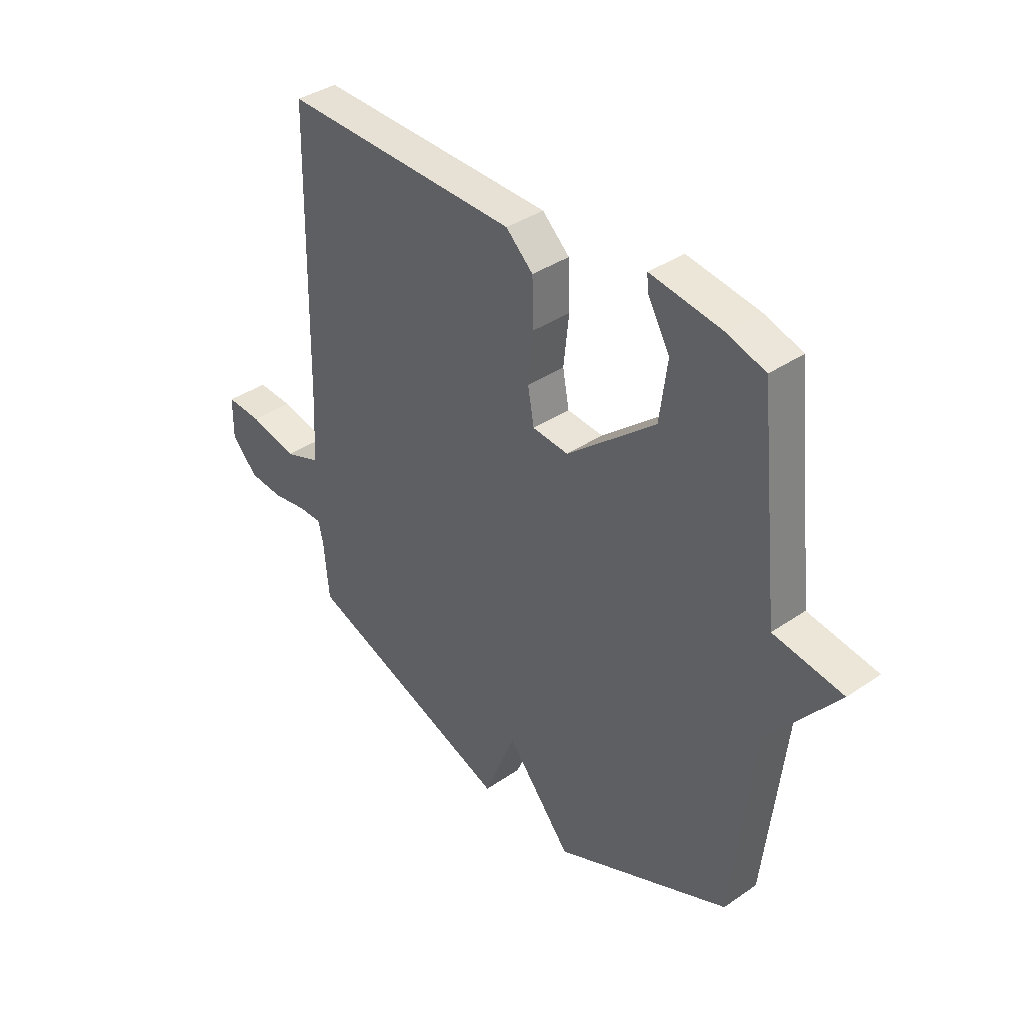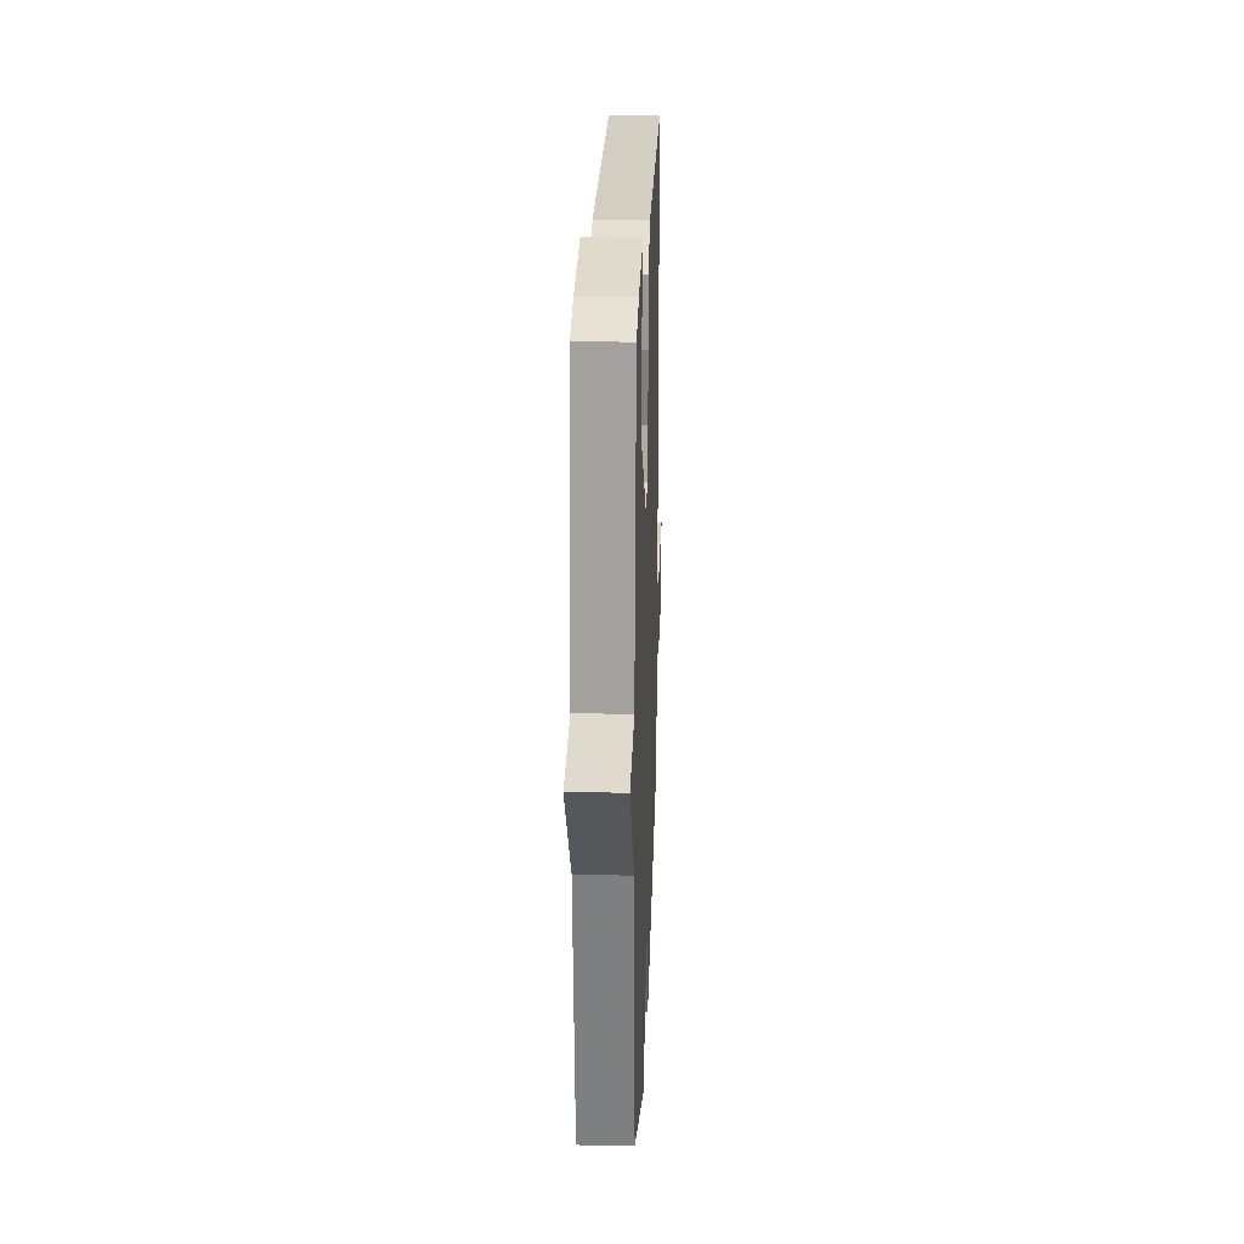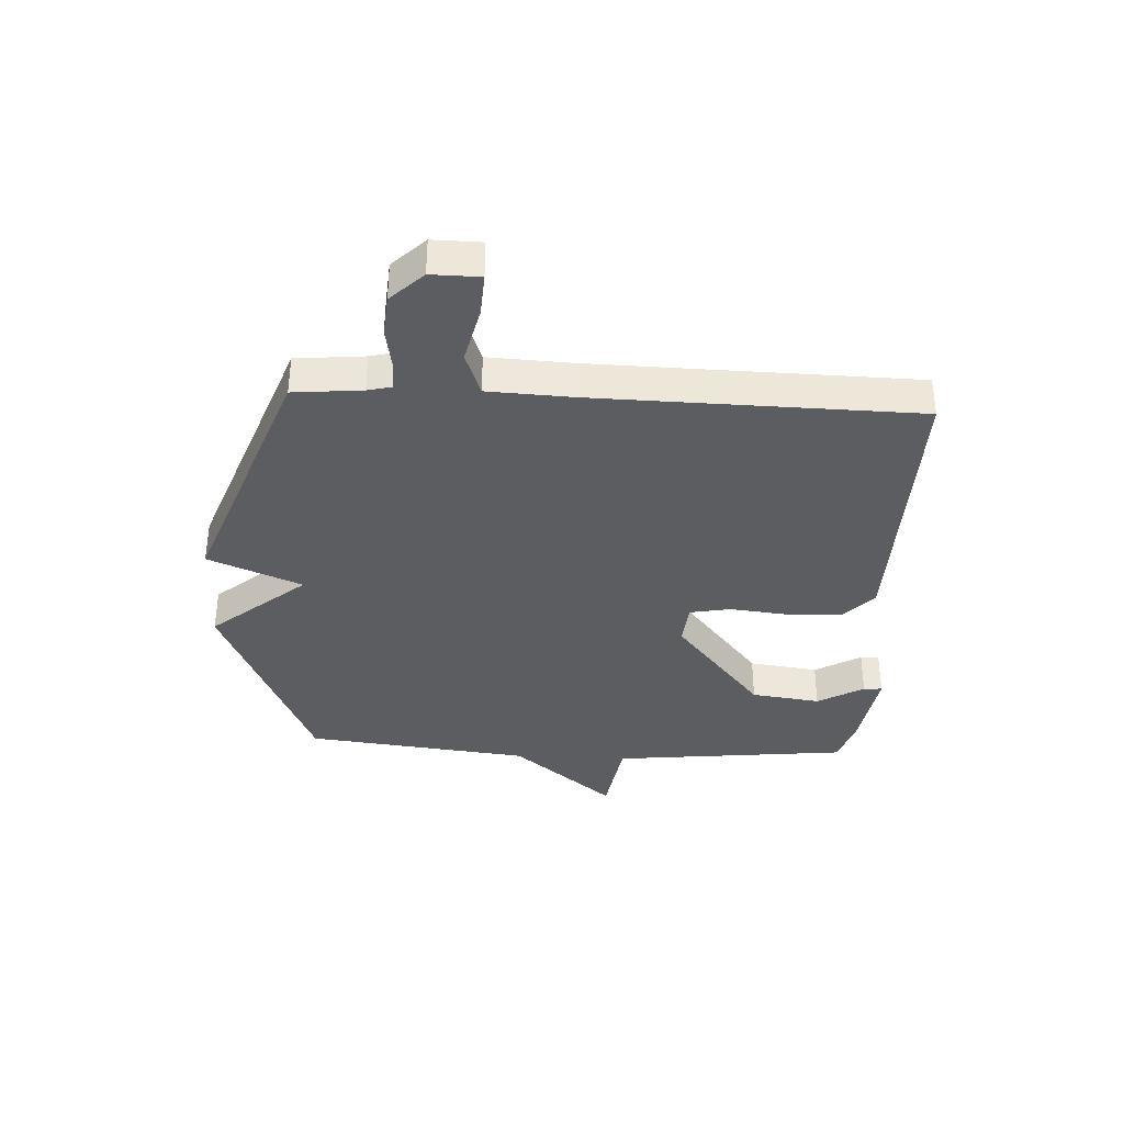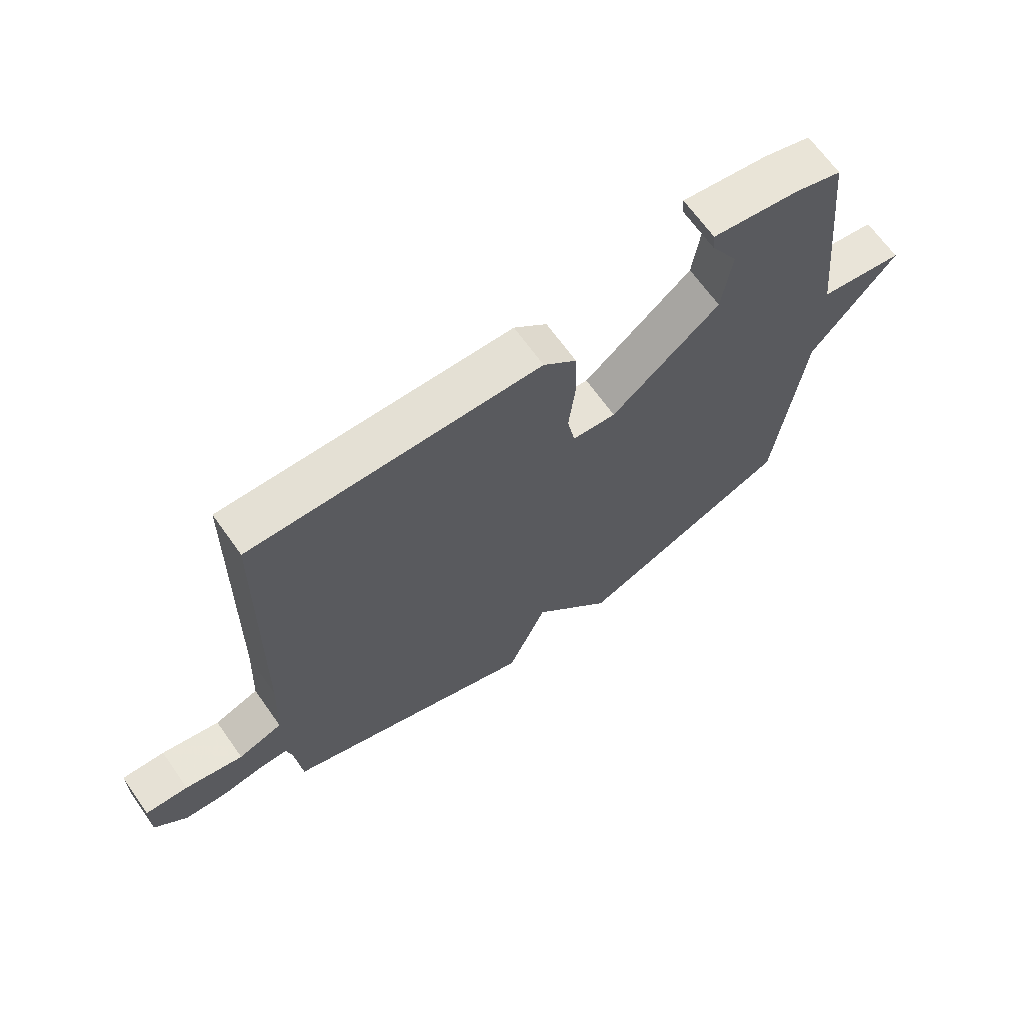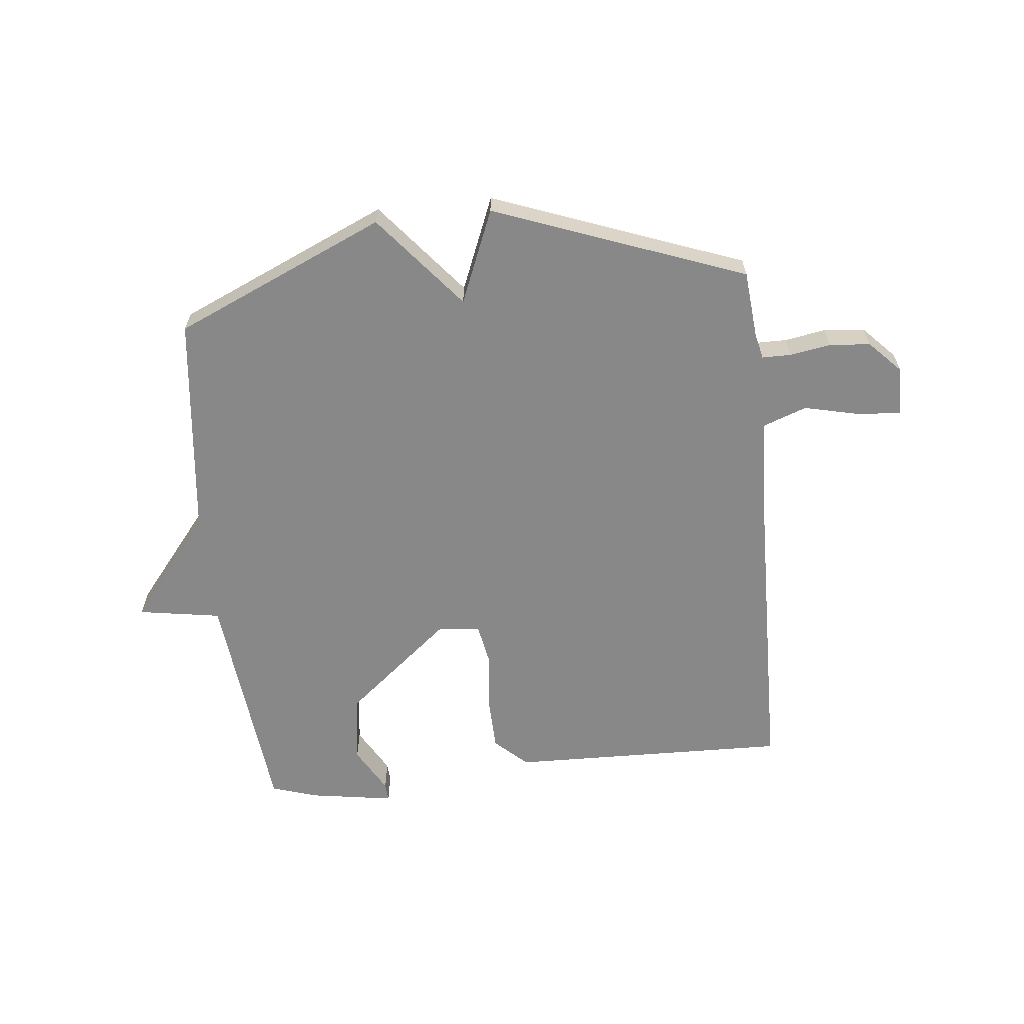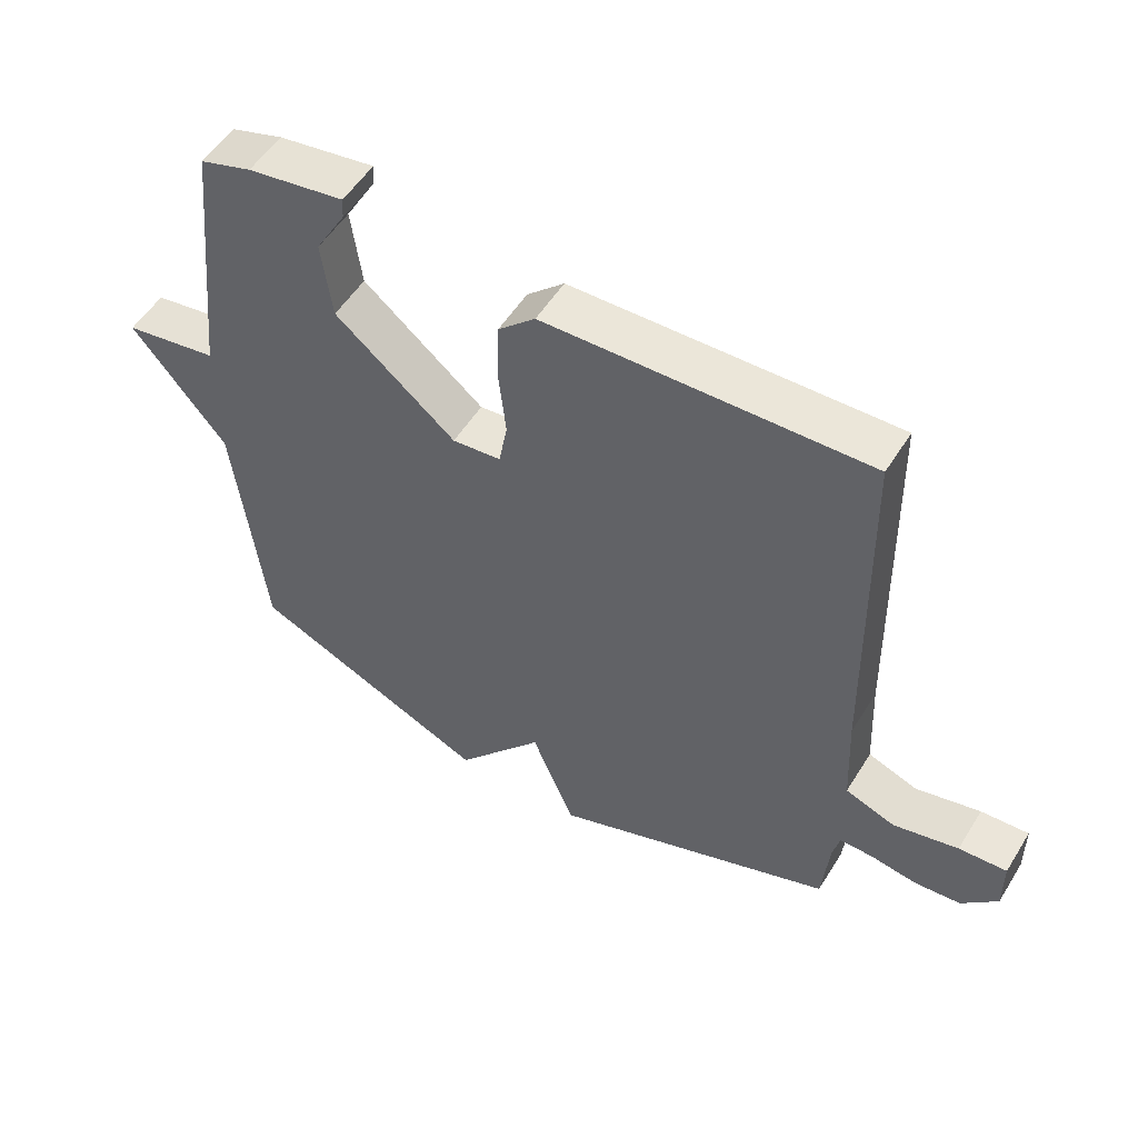
<metadata>
{"format":"obj","ext":"obj","renderer":"f3d","projection":"perspective","resolution":1024,"background":"white","views":[{"elev":37.7,"azim":48.8,"up":"+Z"},{"elev":23.7,"azim":92.1,"up":"+Z"},{"elev":-36.6,"azim":-92.9,"up":"+Y"},{"elev":67.2,"azim":-35.4,"up":"+Z"},{"elev":-62.7,"azim":-174.1,"up":"+Y"},{"elev":53.5,"azim":-148.7,"up":"+Z"}]}
</metadata>
<code>
v 0.5 0.07 -0.5
v 0.135 0.07 -0.662
v 0.001 0.07 -0.5
v -0.065 0.07 -0.662
v -0.5 0.07 -0.5
v -0.511 0.07 -0.381
v -0.521 0.07 -0.339
v -0.571 0.07 -0.339
v -0.642 0.07 -0.351
v -0.713 0.07 -0.345
v -0.767 0.07 -0.289
v -0.766 0.07 -0.205
v -0.693 0.07 -0.209
v -0.594 0.07 -0.232
v -0.518 0.07 -0.204
v -0.511 0.07 -0.056
v -0.5 0.07 0.5
v -0.012 0.07 0.489
v 0.044 0.07 0.437
v 0.047 0.07 0.343
v 0.036 0.07 0.242
v 0.049 0.07 0.171
v 0.123 0.07 0.164
v 0.306 0.07 0.316
v 0.322 0.07 0.436
v 0.276 0.07 0.516
v 0.274 0.07 0.548
v 0.421 0.07 0.525
v 0.5 0.07 0.5
v 0.544 0.07 0.09
v 0.687 0.07 0.067
v 0.544 0.07 -0.11
v 0.5 0 -0.5
v 0.135 0 -0.662
v 0.001 0 -0.5
v -0.065 0 -0.662
v -0.5 0 -0.5
v -0.511 0 -0.381
v -0.521 0 -0.339
v -0.571 0 -0.339
v -0.642 0 -0.351
v -0.713 0 -0.345
v -0.767 0 -0.289
v -0.766 0 -0.205
v -0.693 0 -0.209
v -0.594 0 -0.232
v -0.518 0 -0.204
v -0.511 0 -0.056
v -0.5 0 0.5
v -0.012 0 0.489
v 0.044 0 0.437
v 0.047 0 0.343
v 0.036 0 0.242
v 0.049 0 0.171
v 0.123 0 0.164
v 0.306 0 0.316
v 0.322 0 0.436
v 0.276 0 0.516
v 0.274 0 0.548
v 0.421 0 0.525
v 0.5 0 0.5
v 0.544 0 0.09
v 0.687 0 0.067
v 0.544 0 -0.11
f 30 31 32
f 1 2 3
f 32 1 3
f 30 32 3
f 28 29 30
f 27 28 30
f 26 27 30
f 25 26 30
f 24 25 30
f 23 24 30 3
f 4 5 6
f 3 4 6
f 23 3 6
f 22 23 6
f 21 22 6 7
f 19 20 21
f 18 19 21
f 17 18 21
f 16 17 21
f 15 16 21 7
f 14 15 7 8
f 12 13 14
f 11 12 14
f 10 11 14
f 9 10 14
f 8 9 14
f 64 63 62
f 35 34 33
f 35 33 64
f 35 64 62
f 62 61 60
f 62 60 59
f 62 59 58
f 62 58 57
f 62 57 56
f 35 62 56 55
f 38 37 36
f 38 36 35
f 38 35 55
f 38 55 54
f 39 38 54 53
f 53 52 51
f 53 51 50
f 53 50 49
f 53 49 48
f 39 53 48 47
f 40 39 47 46
f 46 45 44
f 46 44 43
f 46 43 42
f 46 42 41
f 46 41 40
f 1 33 34 2
f 2 34 35 3
f 3 35 36 4
f 4 36 37 5
f 5 37 38 6
f 6 38 39 7
f 7 39 40 8
f 8 40 41 9
f 9 41 42 10
f 10 42 43 11
f 11 43 44 12
f 12 44 45 13
f 13 45 46 14
f 14 46 47 15
f 15 47 48 16
f 16 48 49 17
f 17 49 50 18
f 18 50 51 19
f 19 51 52 20
f 20 52 53 21
f 21 53 54 22
f 22 54 55 23
f 23 55 56 24
f 24 56 57 25
f 25 57 58 26
f 26 58 59 27
f 27 59 60 28
f 28 60 61 29
f 29 61 62 30
f 30 62 63 31
f 31 63 64 32
f 32 64 33 1

</code>
